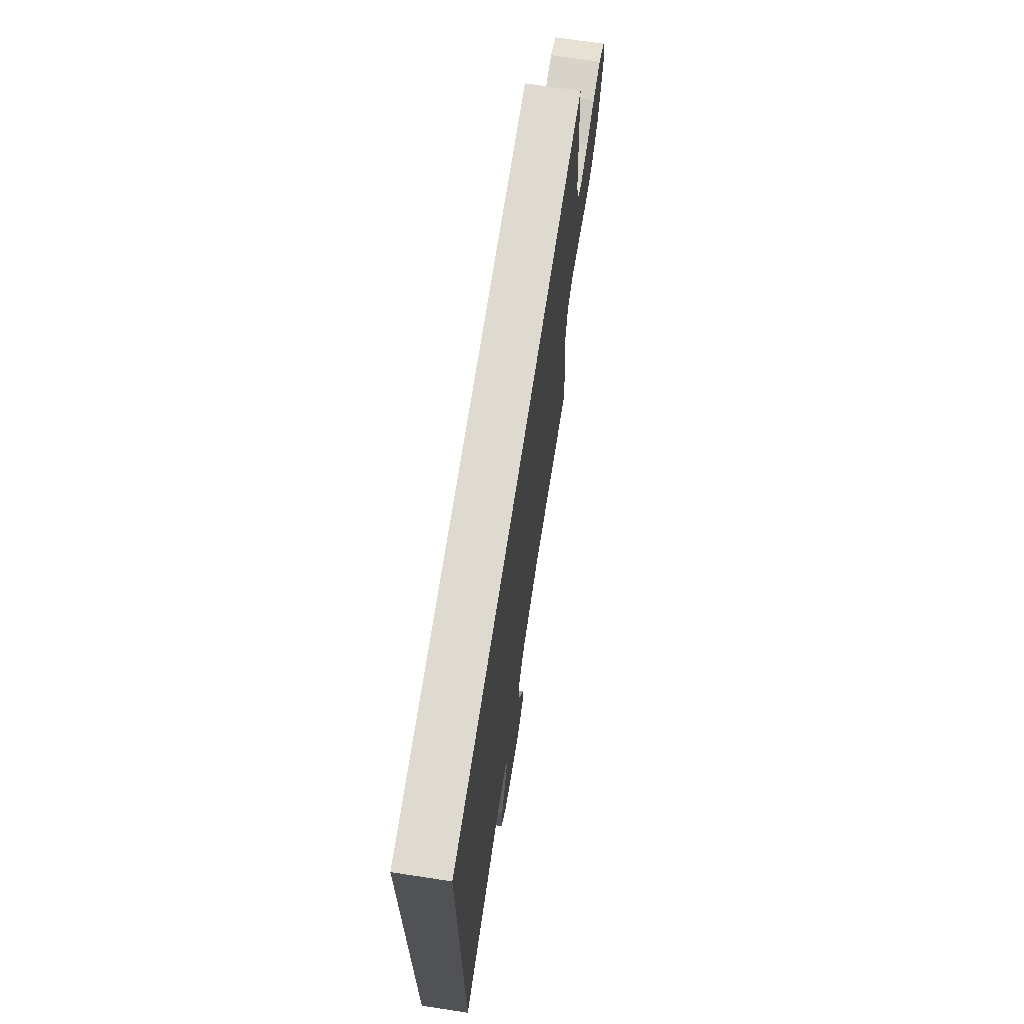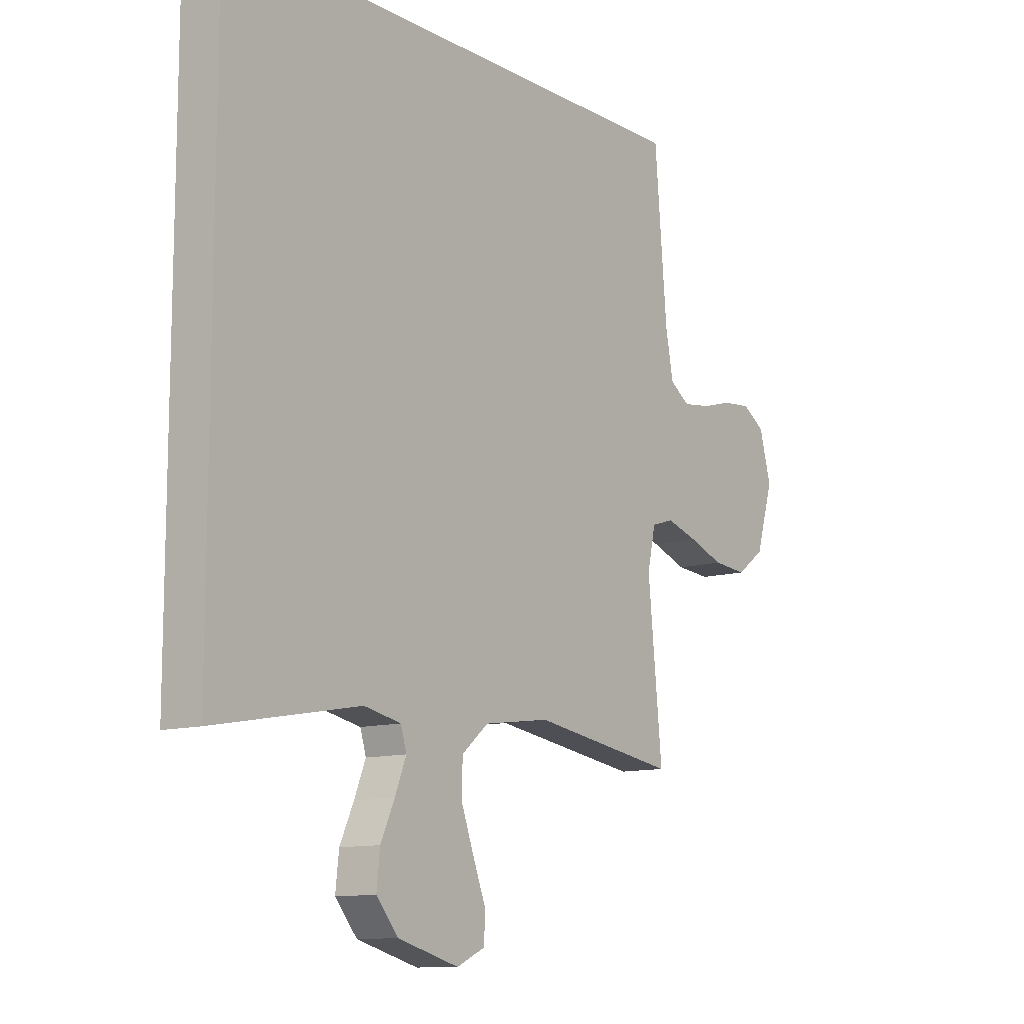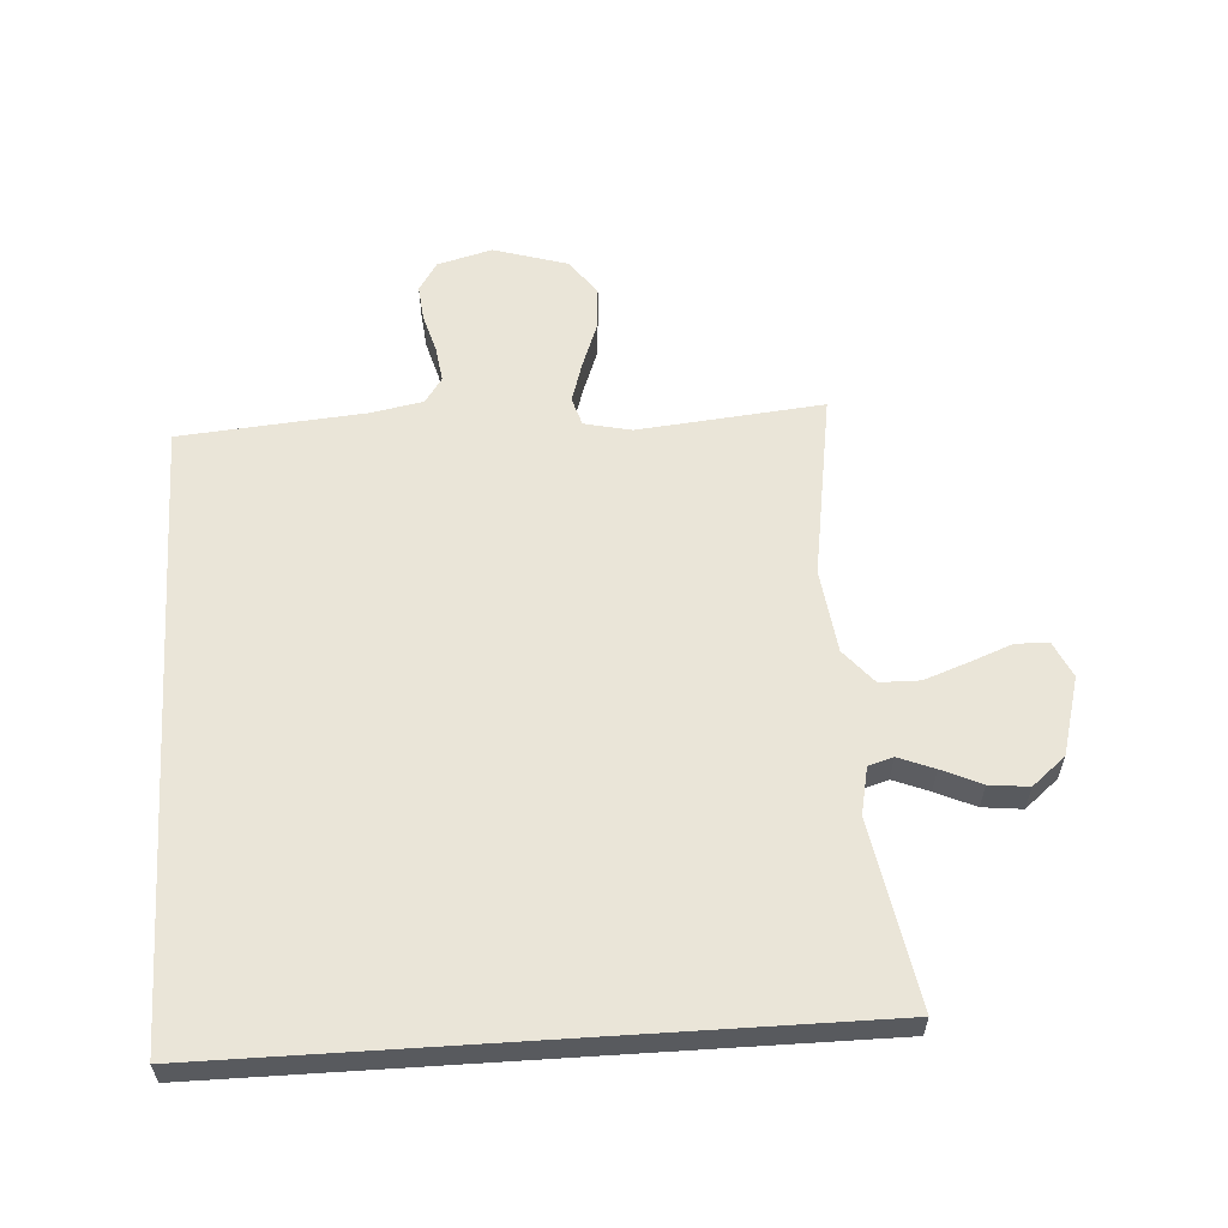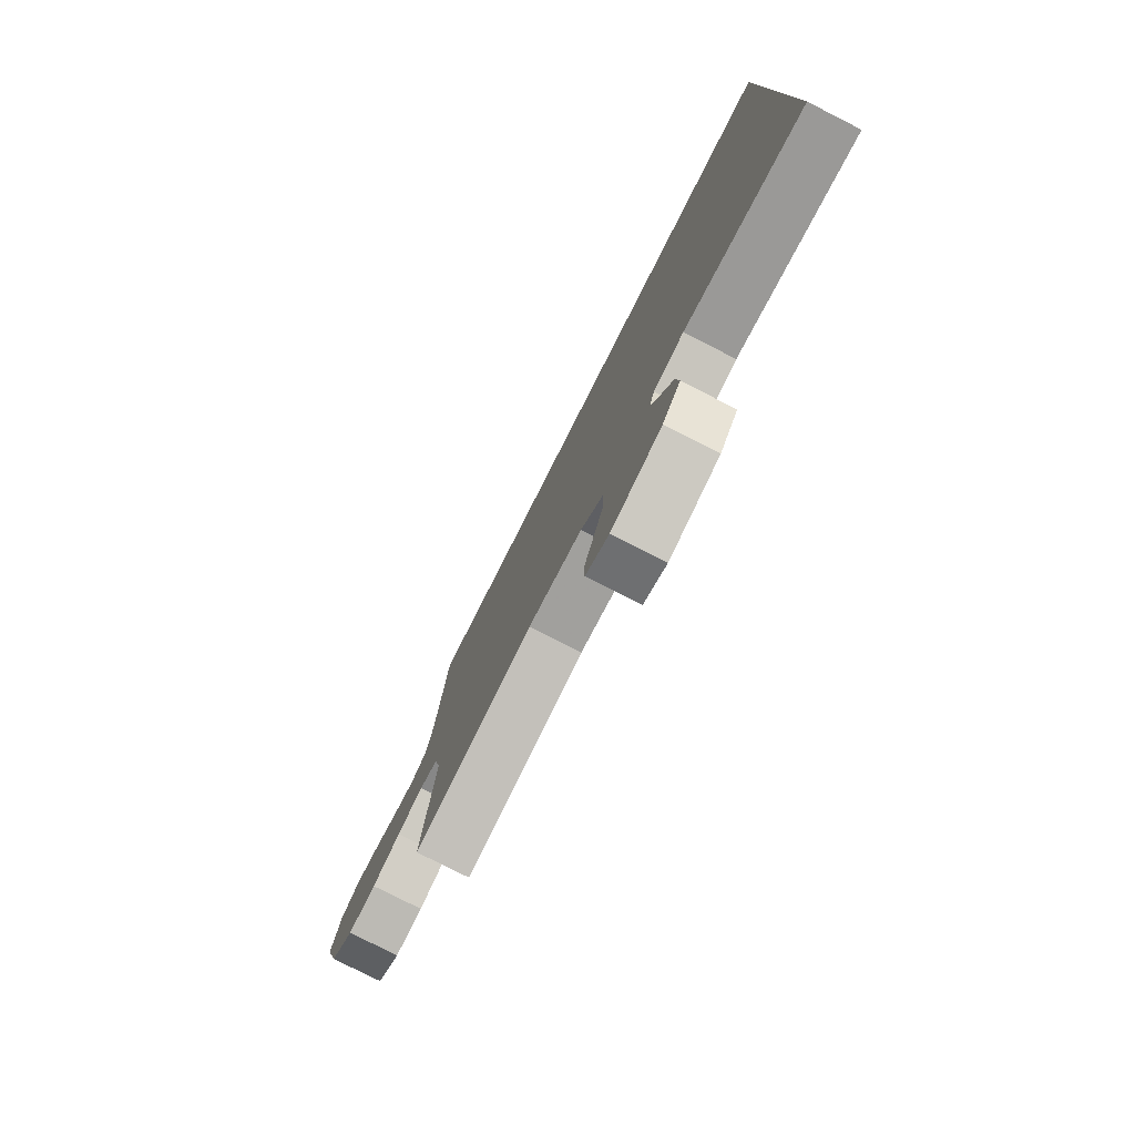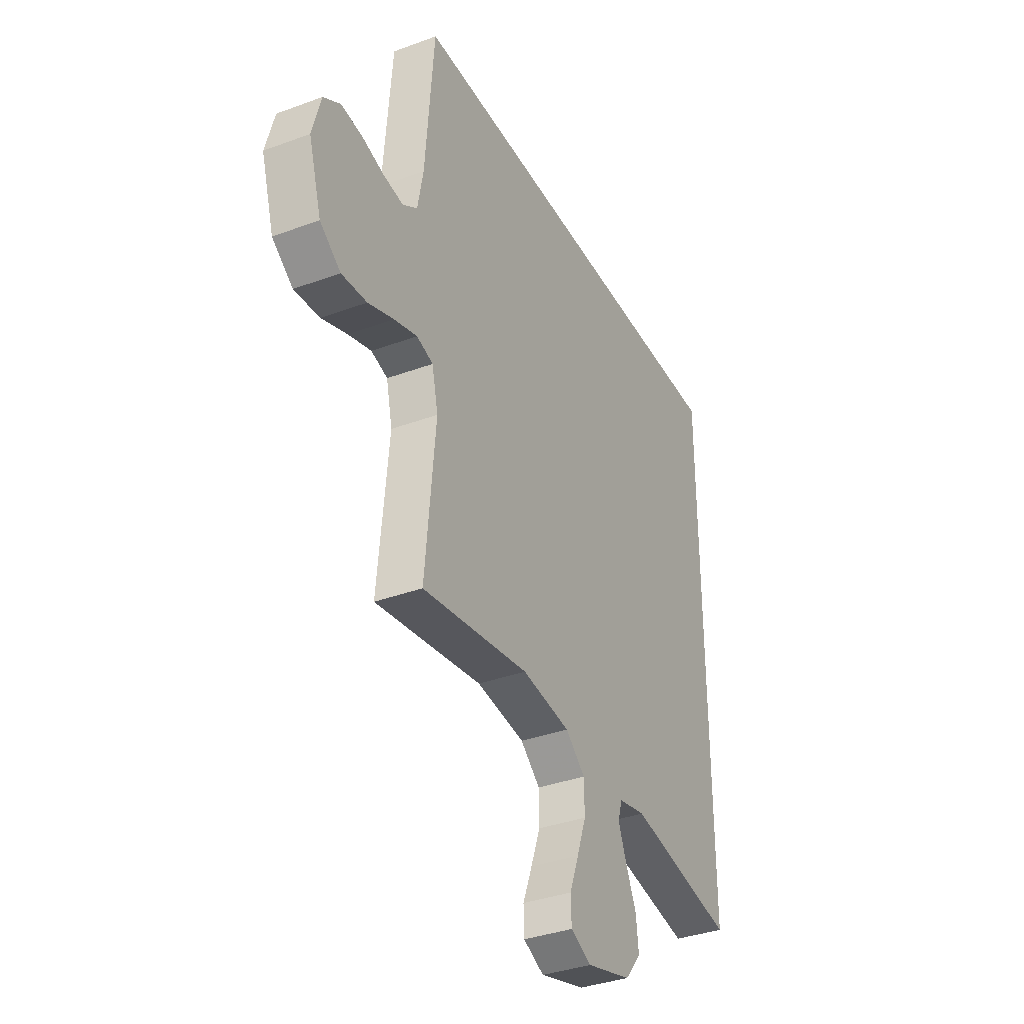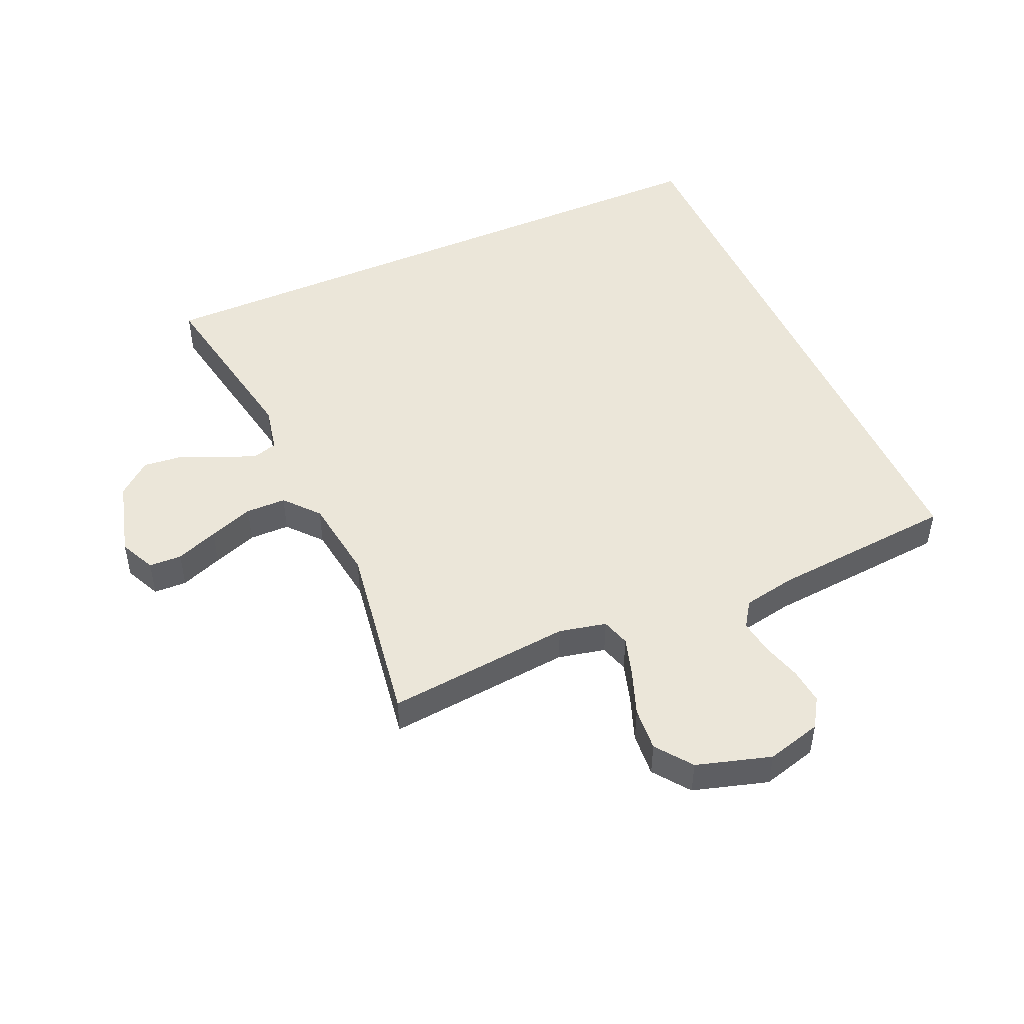
<metadata>
{"format":"obj","ext":"obj","renderer":"f3d","projection":"perspective","resolution":1024,"background":"white","views":[{"elev":70.6,"azim":98.7,"up":"+Z"},{"elev":-11.4,"azim":126.8,"up":"+Z"},{"elev":59.0,"azim":86.3,"up":"+Y"},{"elev":-78.8,"azim":63.1,"up":"+Z"},{"elev":-36.1,"azim":-64.2,"up":"+Z"},{"elev":48.0,"azim":-114.0,"up":"+Y"}]}
</metadata>
<code>
v -0.504 0.07 0.5
v 0.5 0.07 0.5
v 0.5 0.07 -0.526
v 0.2 0.07 -0.472
v 0.124 0.07 -0.488
v 0.112 0.07 -0.528
v 0.135 0.07 -0.586
v 0.164 0.07 -0.65
v 0.171 0.07 -0.714
v 0.126 0.07 -0.768
v 0 0.07 -0.803
v -0.058 0.07 -0.776
v -0.06 0.07 -0.723
v -0.034 0.07 -0.655
v -0.008 0.07 -0.583
v -0.009 0.07 -0.518
v -0.064 0.07 -0.471
v -0.2 0.07 -0.453
v -0.5 0.07 -0.5
v -0.471 0.07 -0.2
v -0.488 0.07 -0.124
v -0.534 0.07 -0.11
v -0.599 0.07 -0.13
v -0.671 0.07 -0.157
v -0.742 0.07 -0.163
v -0.8 0.07 -0.12
v -0.836 0.07 0
v -0.812 0.07 0.089
v -0.765 0.07 0.119
v -0.706 0.07 0.113
v -0.643 0.07 0.095
v -0.586 0.07 0.087
v -0.545 0.07 0.115
v -0.529 0.07 0.2
v -0.504 0 0.5
v 0.5 0 0.5
v 0.5 0 -0.526
v 0.2 0 -0.472
v 0.124 0 -0.488
v 0.112 0 -0.528
v 0.135 0 -0.586
v 0.164 0 -0.65
v 0.171 0 -0.714
v 0.126 0 -0.768
v 0 0 -0.803
v -0.058 0 -0.776
v -0.06 0 -0.723
v -0.034 0 -0.655
v -0.008 0 -0.583
v -0.009 0 -0.518
v -0.064 0 -0.471
v -0.2 0 -0.453
v -0.5 0 -0.5
v -0.471 0 -0.2
v -0.488 0 -0.124
v -0.534 0 -0.11
v -0.599 0 -0.13
v -0.671 0 -0.157
v -0.742 0 -0.163
v -0.8 0 -0.12
v -0.836 0 0
v -0.812 0 0.089
v -0.765 0 0.119
v -0.706 0 0.113
v -0.643 0 0.095
v -0.586 0 0.087
v -0.545 0 0.115
v -0.529 0 0.2
f 29 30 31
f 28 29 31
f 27 28 31
f 26 27 31
f 25 26 31
f 24 25 31
f 23 24 31
f 22 23 31 32
f 21 22 32 33
f 18 19 20
f 17 18 20 21
f 12 13 14
f 11 12 14
f 10 11 14
f 9 10 14
f 8 9 14
f 7 8 14
f 6 7 14 15
f 5 6 15 16
f 2 3 4
f 1 2 4
f 34 1 4
f 34 4 5
f 33 34 5
f 21 33 5
f 17 21 5
f 5 16 17
f 65 64 63
f 65 63 62
f 65 62 61
f 65 61 60
f 65 60 59
f 65 59 58
f 65 58 57
f 66 65 57 56
f 67 66 56 55
f 54 53 52
f 55 54 52 51
f 48 47 46
f 48 46 45
f 48 45 44
f 48 44 43
f 48 43 42
f 48 42 41
f 49 48 41 40
f 50 49 40 39
f 38 37 36
f 38 36 35
f 38 35 68
f 39 38 68
f 39 68 67
f 39 67 55
f 39 55 51
f 51 50 39
f 1 35 36 2
f 2 36 37 3
f 3 37 38 4
f 4 38 39 5
f 5 39 40 6
f 6 40 41 7
f 7 41 42 8
f 8 42 43 9
f 9 43 44 10
f 10 44 45 11
f 11 45 46 12
f 12 46 47 13
f 13 47 48 14
f 14 48 49 15
f 15 49 50 16
f 16 50 51 17
f 17 51 52 18
f 18 52 53 19
f 19 53 54 20
f 20 54 55 21
f 21 55 56 22
f 22 56 57 23
f 23 57 58 24
f 24 58 59 25
f 25 59 60 26
f 26 60 61 27
f 27 61 62 28
f 28 62 63 29
f 29 63 64 30
f 30 64 65 31
f 31 65 66 32
f 32 66 67 33
f 33 67 68 34
f 34 68 35 1

</code>
